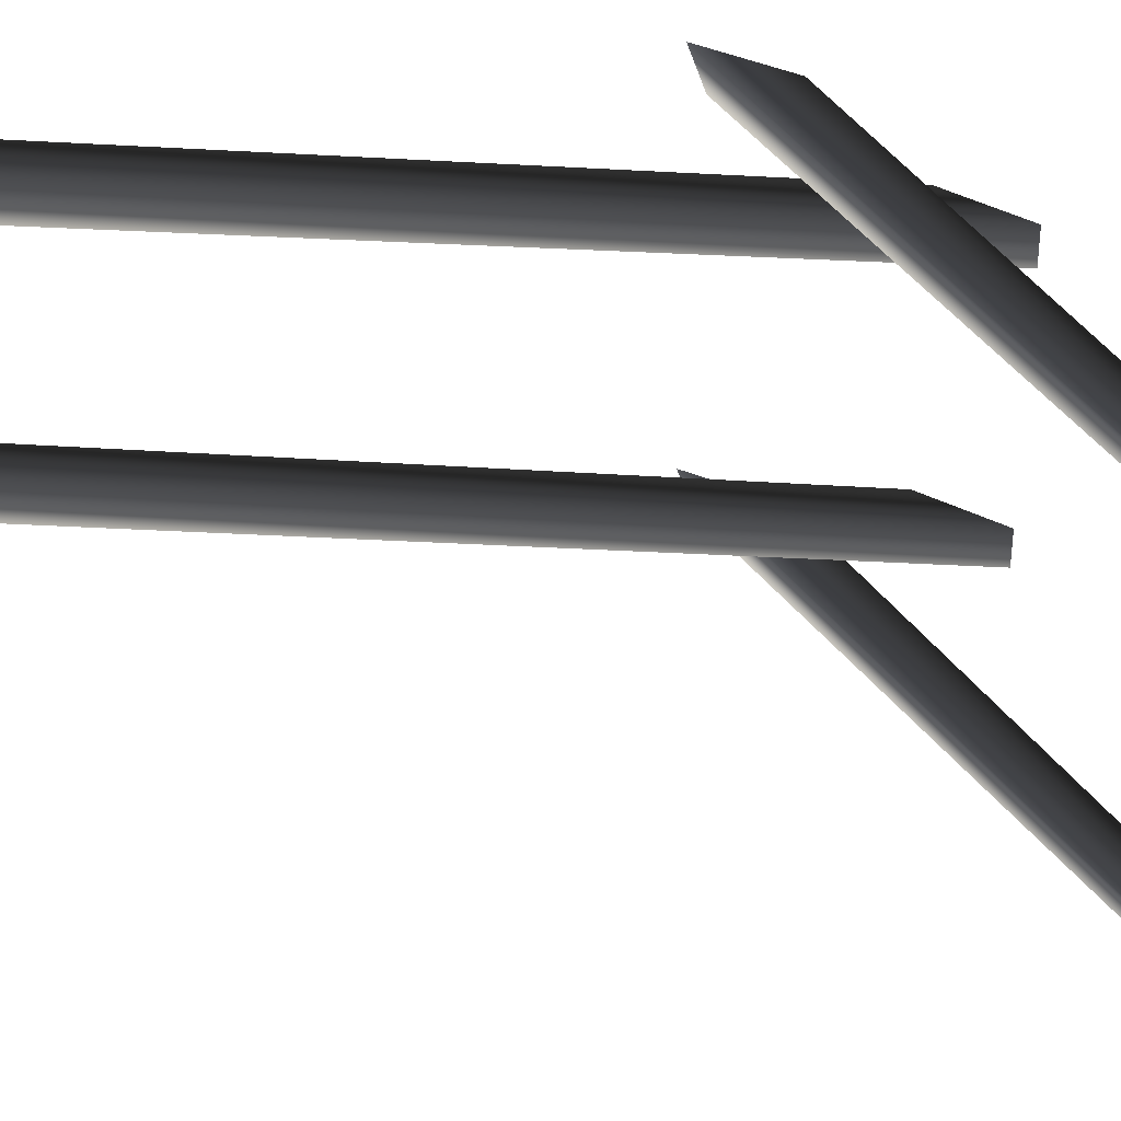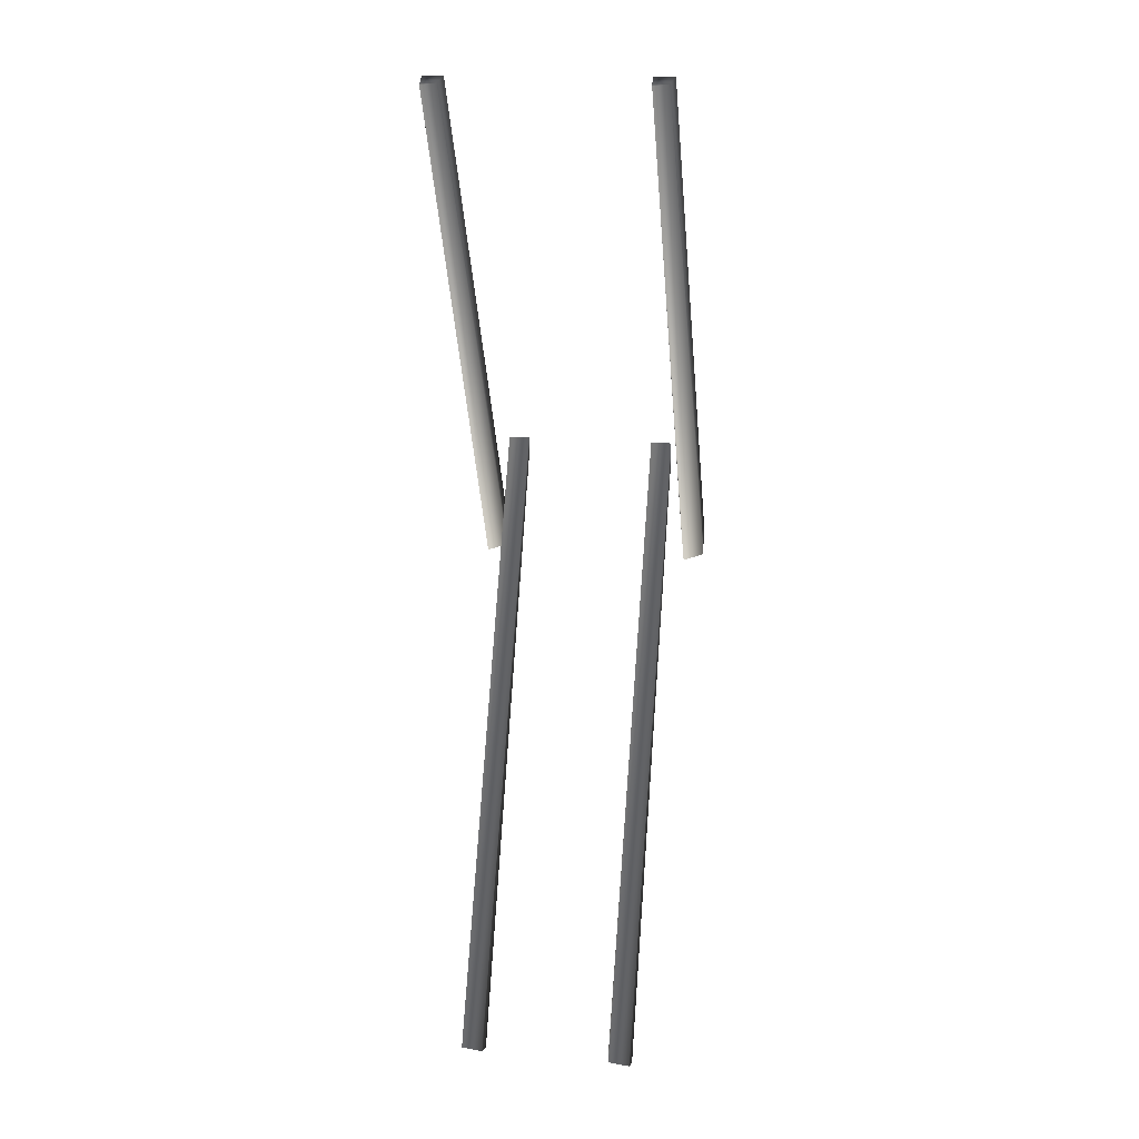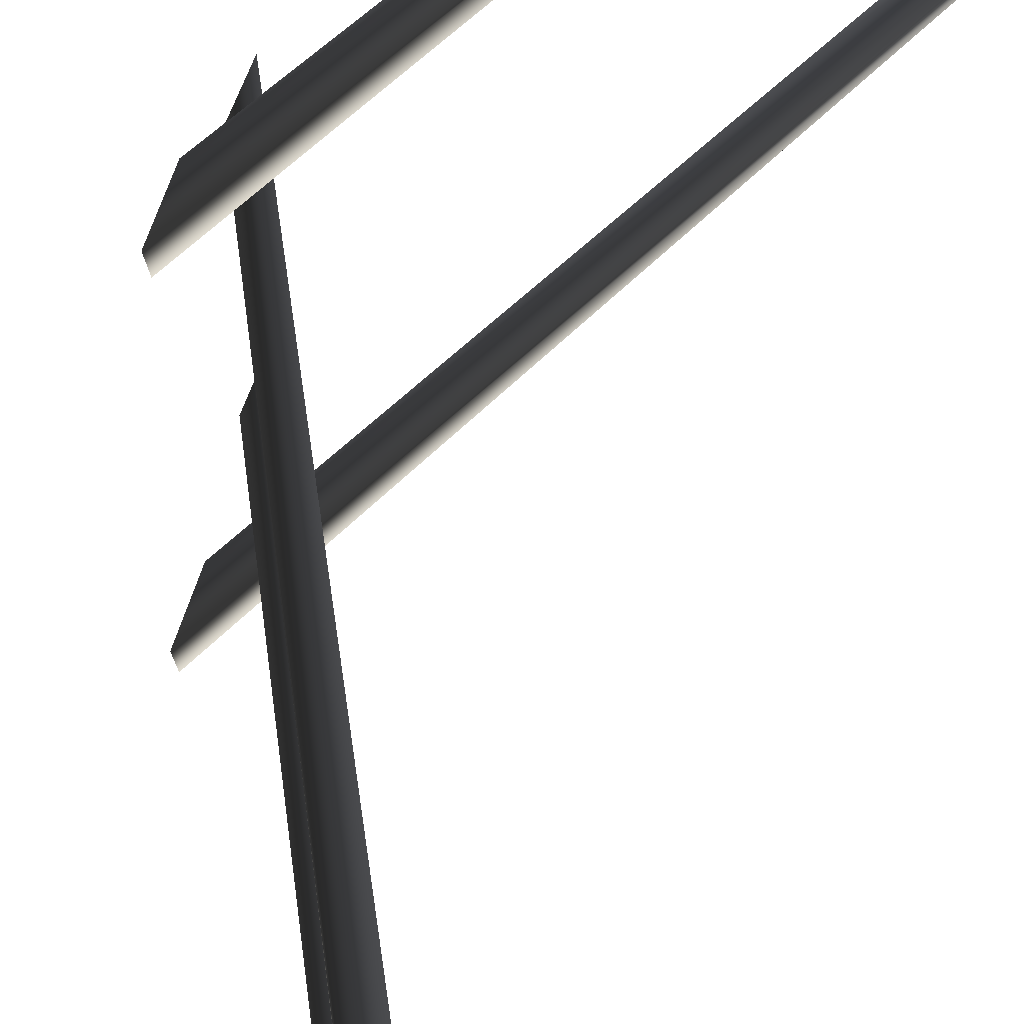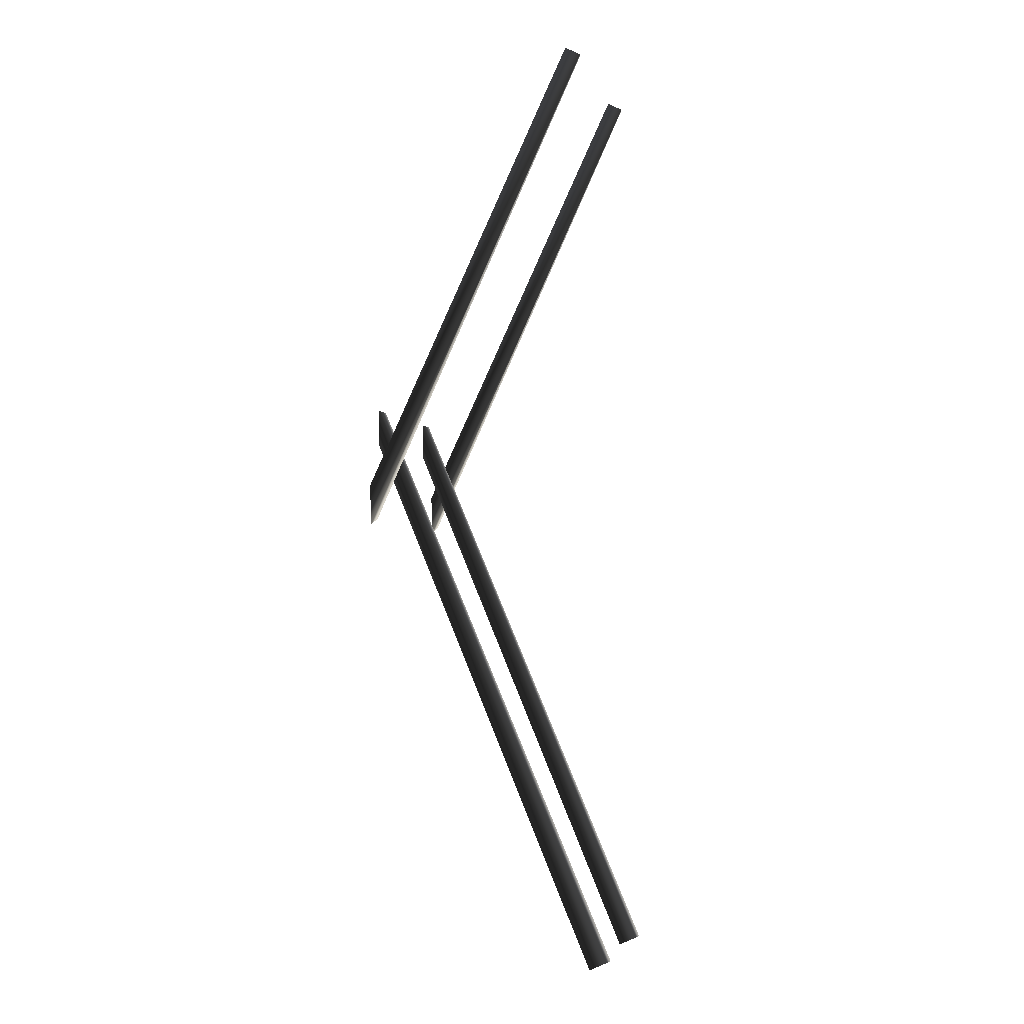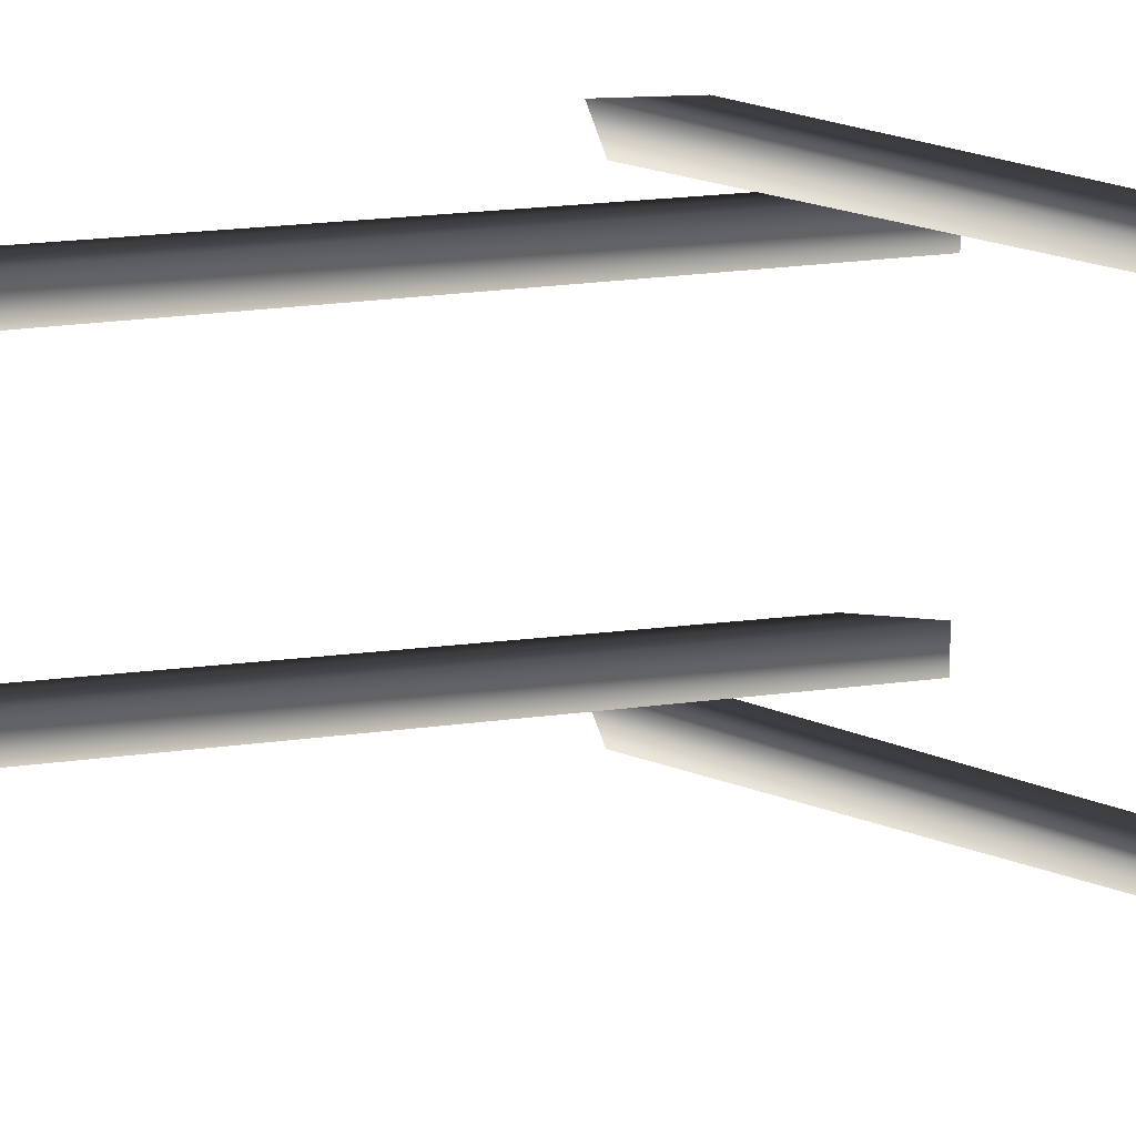
<metadata>
{"format":"obj","ext":"obj","renderer":"f3d","projection":"perspective","resolution":1024,"background":"white","views":[{"elev":51.0,"azim":116.7,"up":"+Z"},{"elev":15.4,"azim":101.5,"up":"+Y"},{"elev":49.0,"azim":16.0,"up":"+Z"},{"elev":-3.4,"azim":15.4,"up":"+Y"},{"elev":22.4,"azim":100.7,"up":"+Z"}]}
</metadata>
<code>
o 3235
v 50 509 64
v 58 505 63
v 56 506 55
v 50 509 53
v -64 267 51
v -64 267 64
v -64 245 62
v -64 249 51
v 68 3 36
v 59 0 36
v -64 299 38
v -64 311 38
v 68 4 47
v -64 311 49
v 59 0 49
v -64 291 49
v 68 3 -44
v 59 0 -44
v -64 299 -42
v -64 311 -42
v 68 4 -33
v -64 311 -31
v 59 0 -31
v -64 291 -31
v 50 509 -48
v 58 505 -49
v 56 506 -57
v 50 509 -59
v -64 267 -61
v -64 267 -48
v -64 245 -50
v -64 249 -61
f 1 2 3
f 1 3 4
f 1 4 5
f 1 5 6
f 1 6 2
f 2 6 7
f 2 7 3
f 3 7 8
f 3 8 4
f 4 8 5
f 9 10 11
f 9 11 12
f 9 12 13
f 13 12 14
f 13 14 15
f 15 14 16
f 15 16 10
f 10 16 11
f 17 18 19
f 17 19 20
f 17 20 21
f 21 20 22
f 21 22 23
f 23 22 24
f 23 24 18
f 18 24 19
f 25 26 27
f 25 27 28
f 25 28 29
f 25 29 30
f 25 30 26
f 26 30 31
f 26 31 27
f 27 31 32
f 27 32 28
f 28 32 29

</code>
